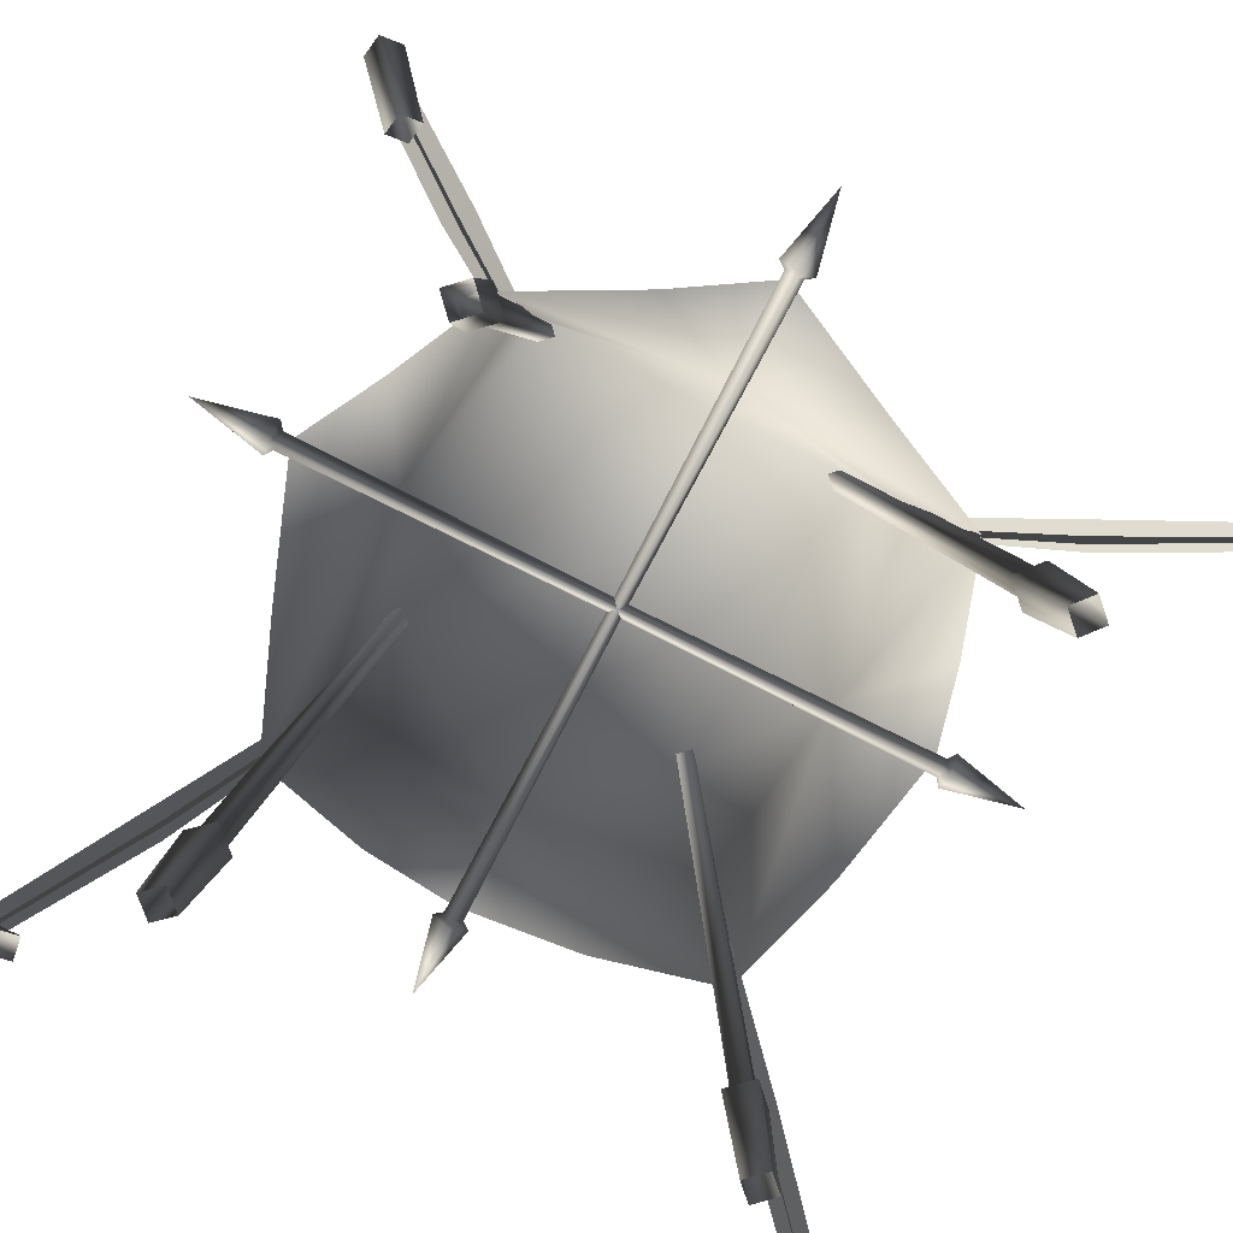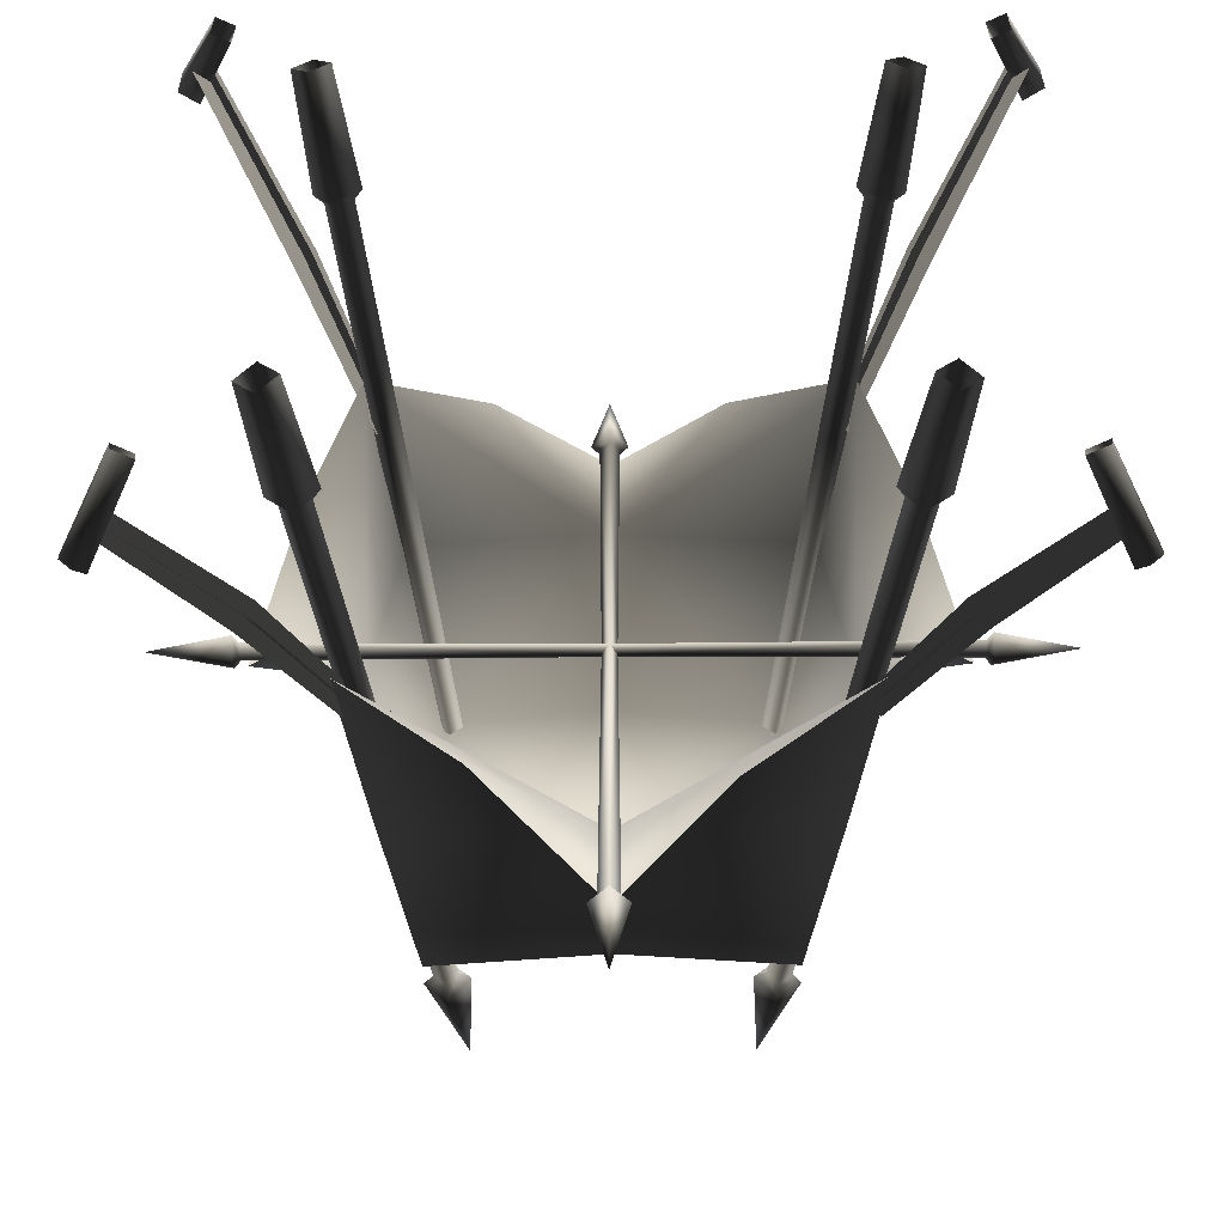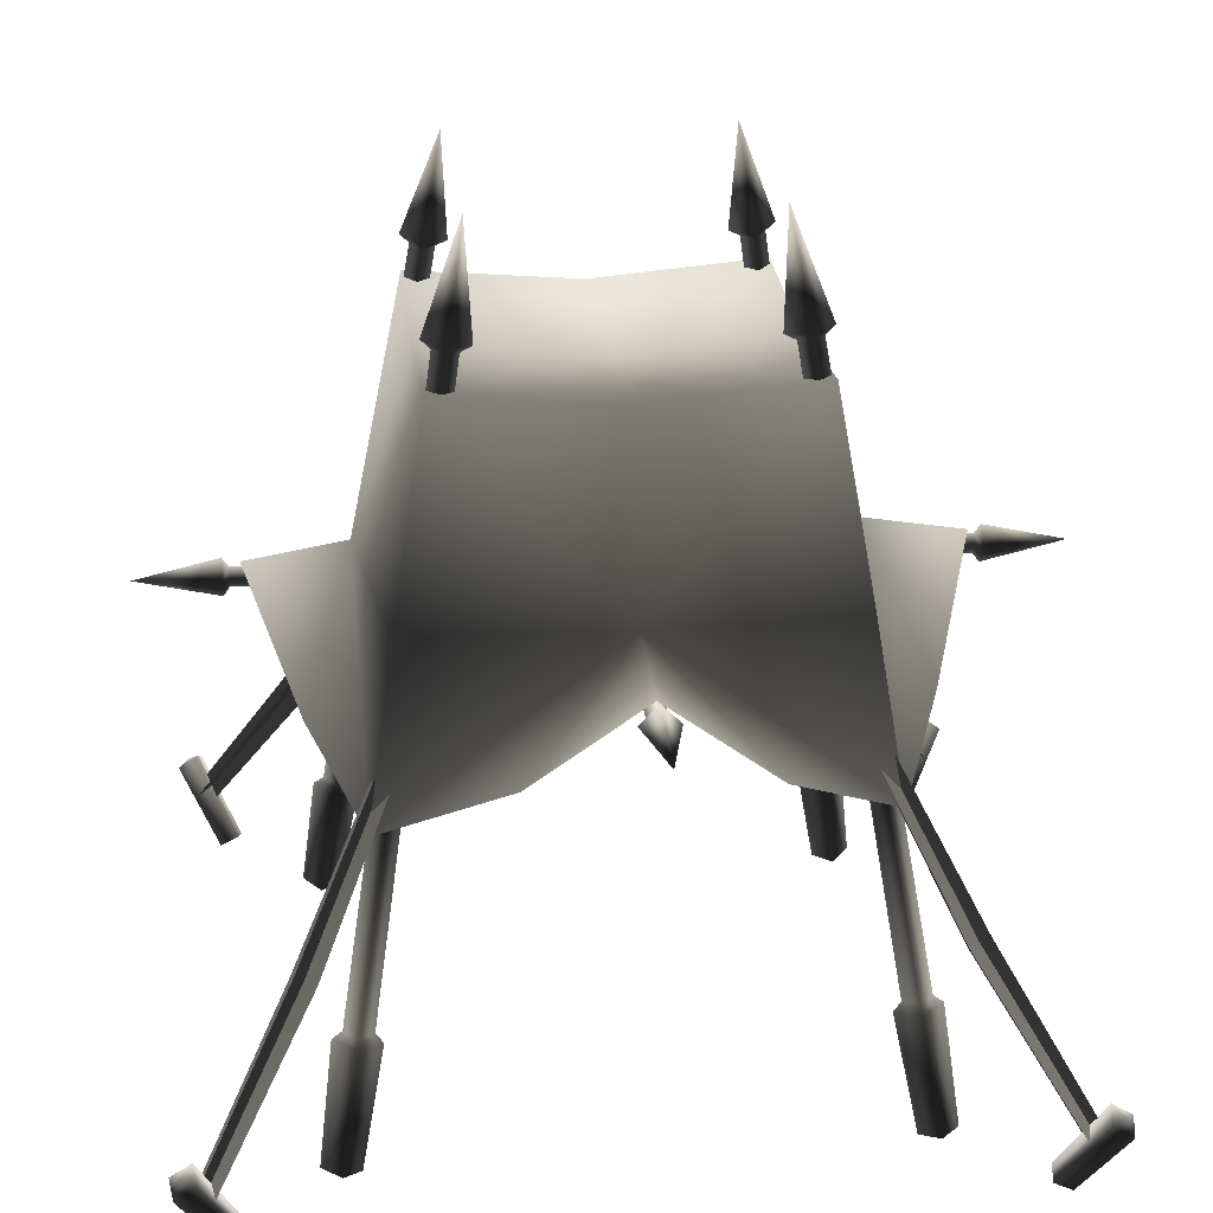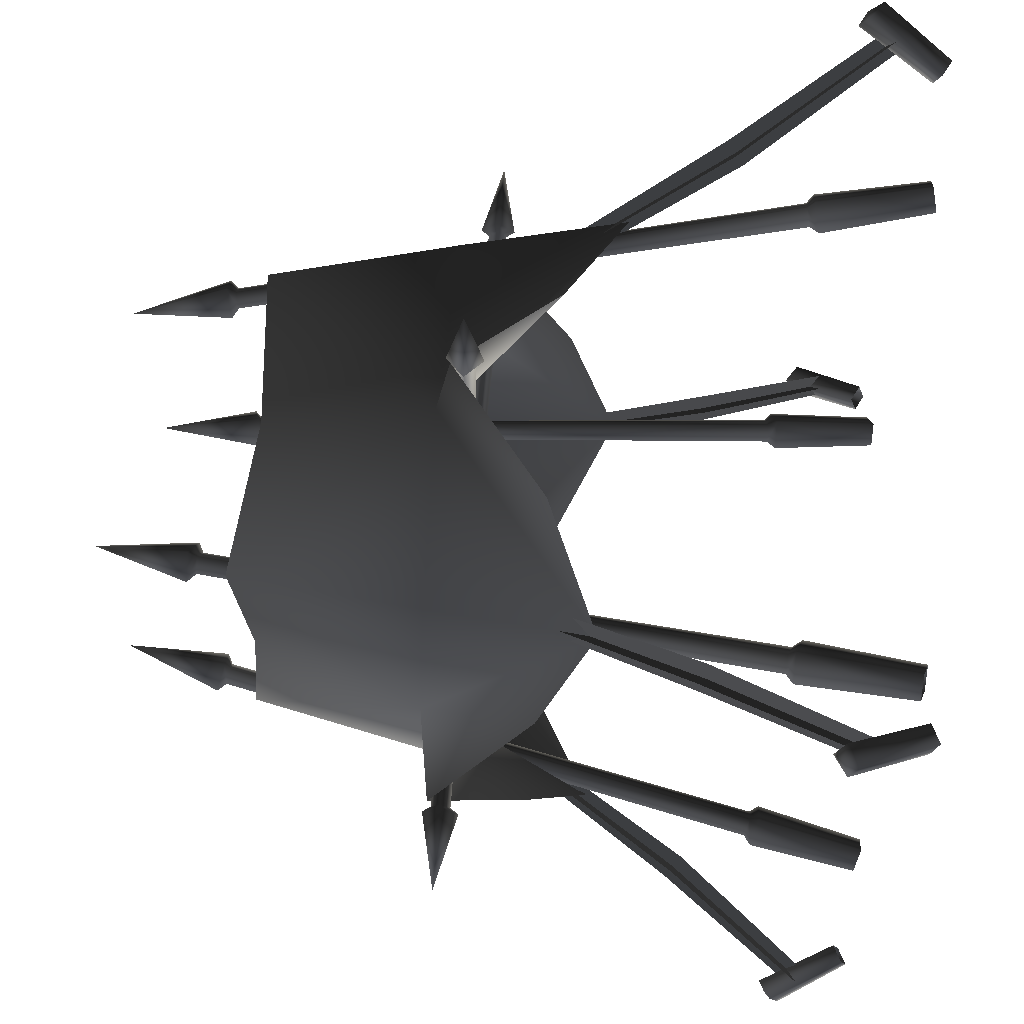
<metadata>
{"format":"obj","ext":"obj","renderer":"f3d","projection":"perspective","resolution":1024,"background":"white","views":[{"elev":-74.5,"azim":152.9,"up":"+Y"},{"elev":-54.4,"azim":0.3,"up":"+Z"},{"elev":23.4,"azim":173.3,"up":"+Y"},{"elev":65.2,"azim":-85.2,"up":"+Z"}]}
</metadata>
<code>
v 4.481 0.4245 -4.719
v 4.52 0.5439 -4.477
v 4.634 0.4525 -4.61
v -0.1257 4.71 3.883
v -0.01013 4.826 3.883
v -0.09582 4.71 -0.0027
v -0.01013 4.796 -0.0027
v 0.1054 4.71 3.883
v 0.07557 4.71 -0.0027
v -0.01013 4.595 3.883
v -0.01013 4.625 -0.0027
v 0.206 4.71 3.956
v -0.01013 4.494 3.956
v -0.01013 4.71 4.9
v -0.01013 4.926 3.956
v -0.2263 4.71 3.956
v 2.414 3.512 2.553
v 3.489 1.821 3.17
v 2.609 3.514 2.365
v 3.235 1.819 3.415
v 4.523 0.07579 4.219
v 4.322 0.07404 4.413
v 2.589 3.589 2.539
v 3.261 1.721 3.186
v 2.434 3.437 2.377
v 3.463 1.919 3.397
v 4.342 -0.003644 4.232
v 4.502 0.1531 4.399
v 4.614 0.4525 4.518
v 4.694 0.2713 4.62
v 4.733 0.3908 4.379
v 4.614 0.4525 4.518
v 4.5 0.5439 4.385
v 4.461 0.4245 4.627
v 4.052 -0.38 3.987
v 4.016 -0.4646 4.21
v 4.614 0.4525 4.518
v 4.269 -0.4884 3.981
v 4.232 -0.5731 4.205
v -2.572 3.514 -2.456
v -3.198 1.819 -3.506
v -2.377 3.512 -2.645
v -3.452 1.821 -3.261
v -4.284 0.07363 -4.505
v -4.486 0.07538 -4.31
v 2.609 3.589 -2.632
v 3.482 1.919 -3.49
v 2.453 3.437 -2.47
v 3.28 1.721 -3.279
v 4.522 0.1531 -4.492
v 4.361 -0.003648 -4.324
v 2.434 3.512 -2.645
v 3.255 1.819 -3.506
v 2.629 3.514 -2.456
v 3.508 1.821 -3.261
v 4.341 0.07363 -4.505
v 4.542 0.07538 -4.31
v 2.629 3.514 -2.457
v 3.509 1.821 -3.262
v 2.434 3.512 -2.645
v 3.255 1.819 -3.507
v 4.542 0.07579 -4.311
v 4.341 0.07404 -4.505
v 2.454 3.437 -2.469
v 3.281 1.721 -3.278
v 2.609 3.589 -2.631
v 3.483 1.919 -3.489
v 4.362 -0.003644 -4.324
v 4.522 0.1531 -4.491
v -4.577 0.4525 -4.61
v -4.657 0.2713 -4.712
v -4.696 0.3908 -4.471
v -4.577 0.4525 -4.61
v -4.463 0.5439 -4.477
v -4.424 0.4245 -4.719
v -4.015 -0.38 -4.079
v -3.979 -0.4646 -4.302
v -4.577 0.4525 -4.61
v -4.232 -0.4884 -4.073
v -4.195 -0.5731 -4.297
v -1.911 7.164 1.91
v -0.07724 6.819 -0.02031
v 0.004062 7.003 1.91
v -1.911 7.003 -0.02031
v -1.911 7.164 -1.95
v 1.919 7.164 1.91
v 1.919 7.003 -0.02031
v 0.004062 7.003 -1.95
v 1.919 7.164 -1.95
v 3.941 4.71 0.1131
v 3.941 4.826 -0.002406
v -0.01042 4.71 0.08329
v -0.01042 4.796 -0.002406
v 3.941 4.71 -0.1179
v -0.01042 4.71 -0.0881
v 3.941 4.595 -0.002406
v -0.01042 4.625 -0.002406
v 4.014 4.71 -0.2185
v 4.014 4.494 -0.002406
v 4.958 4.71 -0.002406
v 4.014 4.926 -0.002406
v 4.014 4.71 0.2137
v -2.553 3.514 2.365
v -3.432 1.821 3.17
v -2.358 3.512 2.553
v -3.179 1.819 3.415
v -4.466 0.07579 4.219
v -4.265 0.07404 4.413
v -2.378 3.437 2.377
v -3.205 1.721 3.186
v -2.533 3.589 2.539
v -3.407 1.919 3.397
v -4.286 -0.003644 4.232
v -4.446 0.1531 4.399
v -2.532 3.589 2.54
v -3.406 1.919 3.398
v -2.377 3.437 2.378
v -3.204 1.721 3.187
v -4.445 0.1531 4.399
v -4.285 -0.003649 4.232
v -2.357 3.512 2.553
v -3.178 1.819 3.414
v -2.552 3.514 2.364
v -3.432 1.821 3.169
v -4.265 0.07363 4.413
v -4.466 0.07538 4.218
v 2.434 3.437 2.378
v 3.462 1.919 3.398
v 2.589 3.589 2.54
v 3.261 1.721 3.187
v 4.502 0.1531 4.399
v 4.342 -0.003649 4.232
v 4.321 0.07363 4.413
v 3.488 1.821 3.169
v 4.522 0.07538 4.218
v 3.235 1.819 3.414
v 2.609 3.514 2.364
v 2.414 3.512 2.553
v -4.677 0.3908 4.379
v -4.638 0.2713 4.62
v -4.558 0.4525 4.518
v -4.444 0.5439 4.385
v -4.558 0.4525 4.518
v -4.405 0.4245 4.627
v -3.959 -0.4646 4.21
v -3.996 -0.38 3.987
v -4.558 0.4525 4.518
v -4.212 -0.4884 3.981
v -4.176 -0.5731 4.205
v -2.377 3.512 -2.645
v -3.452 1.821 -3.262
v -2.572 3.514 -2.457
v -3.198 1.819 -3.507
v -4.486 0.07579 -4.311
v -4.285 0.07404 -4.505
v -2.553 3.589 -2.631
v -3.224 1.721 -3.278
v -2.397 3.437 -2.469
v -3.426 1.919 -3.489
v -4.305 -0.003644 -4.324
v -4.466 0.1531 -4.491
v -2.397 3.437 -2.47
v -3.426 1.919 -3.49
v -2.552 3.589 -2.632
v -3.224 1.721 -3.279
v -4.465 0.1531 -4.492
v -4.305 -0.003649 -4.324
v -1.985 7.157 -0.02185
v -1.985 7.324 1.983
v -0.08027 6.967 -0.02185
v -1.985 7.324 -2.027
v 0.00417 7.157 -2.027
v 1.993 7.324 -2.027
v 1.993 7.157 -0.02185
v 1.993 7.324 1.983
v 0.00417 7.157 1.983
v 0.00417 5.073 2.678
v -1.296 3.694 3.272
v 0.002039 4.882 3.833
v -2.677 3.016 2.676
v -2.37 4.998 2.37
v -1.985 7.324 1.983
v -2.675 5.073 -0.02265
v -1.985 7.157 -0.02185
v -1.985 7.324 -2.027
v -3.247 3.659 1.335
v -3.825 4.882 -0.02416
v -3.269 3.695 -1.329
v -2.677 3.016 -2.722
v -2.37 4.998 -2.415
v 0.00417 5.073 -2.723
v 0.00417 7.157 -2.027
v -1.378 3.636 -3.282
v 0.002039 4.882 -3.878
v 1.237 3.738 -3.345
v 2.681 3.016 -2.722
v 1.993 7.324 -2.027
v 2.378 4.998 -2.415
v 2.683 5.073 -0.02265
v 3.255 3.665 -1.373
v 3.829 4.882 -0.02416
v 3.239 3.64 1.363
v 1.993 7.324 -2.027
v 1.993 7.157 -0.02185
v 2.681 3.016 2.676
v 1.993 7.324 1.983
v 2.378 4.998 2.37
v 1.296 3.697 3.274
v 0.00417 7.157 1.983
v 1.993 7.324 1.983
v -3.825 4.882 -0.02416
v -2.575 4.996 -0.02109
v -3.247 3.659 1.335
v -3.269 3.695 -1.329
v -2.677 3.016 -2.722
v 1.919 7.164 1.91
v 0.004062 4.996 2.579
v 0.004062 7.003 1.91
v -1.911 7.164 1.91
v -2.281 4.924 2.282
v -2.677 3.016 2.676
v -1.296 3.694 3.272
v 0.002039 4.882 3.833
v 1.296 3.697 3.274
v 2.29 4.924 2.282
v 2.681 3.016 2.676
v 1.919 7.003 -0.02031
v 2.583 4.996 -0.02109
v 1.919 7.164 1.91
v 1.919 7.164 -1.95
v 2.29 4.924 -2.325
v 3.239 3.64 1.363
v 3.829 4.882 -0.02416
v 3.255 3.665 -1.373
v 2.681 3.016 -2.722
v 0.004062 4.996 -2.621
v 1.919 7.164 -1.95
v 0.004062 7.003 -1.95
v 1.237 3.738 -3.345
v 0.002039 4.882 -3.878
v -1.911 7.003 -0.02031
v -2.281 4.924 -2.325
v -1.911 7.164 -1.95
v -1.378 3.636 -3.282
v -0.01013 4.595 -3.968
v -0.1257 4.71 -3.968
v -0.2263 4.71 -4.041
v -0.01013 4.494 -4.041
v 0.1054 4.71 -3.968
v -0.01013 4.796 -0.00211
v 0.07557 4.71 -0.00211
v -0.01013 4.625 -0.00211
v -0.01013 4.926 -4.041
v 0.206 4.71 -4.041
v -0.01013 4.71 -4.985
v -0.01013 4.826 -3.968
v -0.09582 4.71 -0.00211
v -3.968 4.494 -0.002406
v -3.968 4.71 0.2137
v -4.912 4.71 -0.002406
v -3.968 4.71 -0.2185
v -3.968 4.926 -0.002406
v -3.895 4.71 0.1131
v -3.895 4.595 -0.002406
v -0.00983 4.625 -0.002406
v -0.00983 4.71 -0.0881
v -3.895 4.71 -0.1179
v -3.895 4.826 -0.002406
v -0.00983 4.796 -0.002406
v -0.00983 4.71 0.08329
v -2.854 -0.5781 3.073
v -3.077 -0.5772 2.859
v -2.862 0.7708 2.594
v -3.118 0.8546 2.86
v -3.285 -0.5086 3.076
v -2.845 0.8535 3.122
v -3.062 -0.5095 3.291
v -2.59 0.7696 2.856
v -2.833 0.9364 3.005
v -2.676 0.8848 2.842
v -1.753 7.695 1.885
v -1.621 7.651 1.747
v -1.736 7.799 1.99
v -1.489 7.718 1.732
v -1.552 8.964 1.54
v -3.001 0.9372 2.844
v -2.844 0.8856 2.68
v -1.895 7.695 1.749
v -1.762 7.652 1.611
v -2 7.8 1.736
v -1.753 7.719 1.479
v 3.299 -0.5086 -3.109
v 3.076 -0.5095 -3.323
v 2.859 0.8535 -3.155
v 2.603 0.7696 -2.889
v 2.847 0.9364 -3.038
v 2.689 0.8848 -2.874
v 1.767 7.695 -1.918
v 1.635 7.651 -1.78
v 1.75 7.799 -2.023
v 1.502 7.718 -1.765
v 2.867 -0.5781 -3.106
v 2.876 0.7708 -2.626
v 2.857 0.8856 -2.713
v 1.776 7.652 -1.644
v 1.566 8.964 -1.572
v 1.766 7.719 -1.512
v 2.014 7.8 -1.769
v 1.908 7.695 -1.782
v 3.015 0.9372 -2.877
v 3.132 0.8546 -2.893
v 3.09 -0.5772 -2.892
v 2.867 -0.5781 3.073
v 2.603 0.7696 2.856
v 2.876 0.7708 2.594
v 3.076 -0.5095 3.291
v 2.859 0.8535 3.122
v 3.299 -0.5086 3.076
v 3.132 0.8546 2.86
v 3.09 -0.5772 2.859
v 3.015 0.9372 2.844
v 2.847 0.9364 3.005
v 2.689 0.8848 2.842
v 2.857 0.8856 2.68
v 1.767 7.695 1.885
v 1.908 7.695 1.749
v 2.014 7.8 1.736
v 1.75 7.799 1.99
v 1.635 7.651 1.747
v 1.776 7.652 1.611
v 1.766 7.719 1.479
v 1.502 7.718 1.732
v 1.566 8.964 1.54
v -2.59 0.7696 -2.889
v -2.854 -0.5781 -3.106
v -3.062 -0.5095 -3.323
v -2.862 0.7708 -2.626
v -2.676 0.8848 -2.874
v -2.844 0.8856 -2.713
v -1.621 7.651 -1.78
v -1.762 7.652 -1.644
v -1.489 7.718 -1.765
v -1.753 7.719 -1.512
v -3.077 -0.5772 -2.892
v -3.118 0.8546 -2.893
v -3.001 0.9372 -2.877
v -1.895 7.695 -1.782
v -1.736 7.799 -2.023
v -2 7.8 -1.769
v -1.552 8.964 -1.572
v -1.753 7.695 -1.918
v -2.833 0.9364 -3.038
v -2.845 0.8535 -3.155
v -3.285 -0.5086 -3.109
v 4.753 0.3908 -4.471
v 4.714 0.2713 -4.712
v 4.634 0.4525 -4.61
v 4.634 0.4525 -4.61
v 4.036 -0.4646 -4.302
v 4.252 -0.5731 -4.297
v 4.288 -0.4884 -4.073
v 4.072 -0.38 -4.079
g FK_TENT03
o FK_TENT030
f 1 2 3
f 4 5 6
f 5 7 6
f 5 8 7
f 8 9 7
f 8 10 9
f 10 11 9
f 12 8 5
f 12 13 8
f 13 10 8
f 14 15 16
f 15 5 4
f 16 15 4
f 4 6 11
f 10 4 11
f 16 4 10
f 13 16 10
f 14 16 13
f 14 13 12
f 14 12 15
f 15 12 5
f 17 18 19
f 18 17 20
f 20 21 18
f 21 20 22
f 23 24 25
f 24 23 26
f 26 27 24
f 27 26 28
f 29 30 31
f 32 31 33
f 32 34 30
f 35 36 34
f 34 33 35
f 37 33 34
f 38 35 33
f 33 31 38
f 39 38 31
f 31 30 39
f 36 39 30
f 30 34 36
f 40 41 42
f 41 40 43
f 43 44 41
f 44 43 45
f 46 47 48
f 49 48 47
f 47 50 49
f 51 49 50
f 52 53 54
f 55 54 53
f 53 56 55
f 57 55 56
f 58 59 60
f 61 60 59
f 59 62 61
f 63 61 62
f 64 65 66
f 67 66 65
f 65 68 67
f 69 67 68
f 70 71 72
f 73 72 74
f 73 75 71
f 76 77 75
f 75 74 76
f 78 74 75
f 79 76 74
f 74 72 79
f 80 79 72
f 72 71 80
f 77 80 71
f 71 75 77
f 81 82 83
f 81 84 82
f 85 82 84
f 83 82 86
f 86 82 87
f 88 82 85
f 89 82 88
f 89 87 82
f 90 91 92
f 91 93 92
f 91 94 93
f 94 95 93
f 94 96 95
f 96 97 95
f 98 94 91
f 98 99 94
f 99 96 94
f 100 101 102
f 101 91 90
f 102 101 90
f 90 92 97
f 96 90 97
f 102 90 96
f 99 102 96
f 100 102 99
f 100 99 98
f 100 98 101
f 101 98 91
f 103 104 105
f 106 105 104
f 104 107 106
f 108 106 107
f 109 110 111
f 112 111 110
f 110 113 112
f 114 112 113
f 115 116 117
f 118 117 116
f 116 119 118
f 120 118 119
f 121 122 123
f 124 123 122
f 122 125 124
f 126 124 125
f 127 128 129
f 128 127 130
f 130 131 128
f 131 130 132
f 133 134 135
f 134 133 136
f 136 137 134
f 137 136 138
f 139 140 141
f 142 139 143
f 140 144 143
f 144 145 146
f 146 142 144
f 144 142 147
f 142 146 148
f 148 139 142
f 139 148 149
f 149 140 139
f 140 149 145
f 145 144 140
f 150 151 152
f 151 150 153
f 153 154 151
f 154 153 155
f 156 157 158
f 157 156 159
f 159 160 157
f 160 159 161
f 162 163 164
f 163 162 165
f 165 166 163
f 166 165 167
f 168 169 170
f 170 171 168
f 170 172 171
f 170 173 172
f 174 173 170
f 170 175 174
f 170 176 175
f 170 169 176
f 177 178 179
f 177 180 178
f 177 181 180
f 177 182 181
f 183 181 182
f 183 182 184
f 183 184 185
f 183 180 181
f 183 186 180
f 183 187 186
f 183 188 187
f 183 189 188
f 183 190 189
f 183 185 190
f 191 190 185
f 191 185 192
f 191 189 190
f 191 193 189
f 191 194 193
f 191 195 194
f 191 196 195
f 191 192 197
f 191 197 198
f 191 198 196
f 199 196 198
f 199 200 196
f 199 201 200
f 199 202 201
f 199 198 203
f 199 203 204
f 199 205 202
f 199 204 206
f 199 206 207
f 199 207 205
f 177 205 207
f 177 208 205
f 177 179 208
f 177 209 182
f 177 210 209
f 177 207 210
f 211 212 213
f 214 212 211
f 215 212 214
f 216 217 218
f 218 217 219
f 219 217 220
f 220 212 219
f 221 212 220
f 213 212 221
f 221 217 222
f 220 217 221
f 223 217 224
f 222 217 223
f 225 217 216
f 226 217 225
f 224 217 226
f 227 228 229
f 230 228 227
f 231 228 230
f 226 228 232
f 225 228 226
f 229 228 225
f 232 228 233
f 233 228 234
f 234 228 235
f 235 228 231
f 231 236 235
f 237 236 231
f 238 236 237
f 239 236 240
f 235 236 239
f 219 212 241
f 242 236 243
f 243 236 238
f 240 236 244
f 244 236 215
f 215 236 242
f 242 212 215
f 243 212 242
f 241 212 243
f 245 246 247
f 245 247 248
f 249 245 248
f 250 251 249
f 251 245 249
f 251 252 245
f 252 246 245
f 253 254 255
f 256 254 253
f 246 256 253
f 257 256 246
f 252 257 246
f 257 250 256
f 250 249 256
f 256 249 254
f 249 248 254
f 254 248 255
f 248 247 255
f 247 253 255
f 246 253 247
f 258 259 260
f 261 258 260
f 262 261 260
f 259 262 260
f 263 262 259
f 264 263 259
f 265 263 264
f 266 265 264
f 264 259 258
f 267 264 258
f 267 258 261
f 268 267 261
f 268 261 262
f 263 268 262
f 266 264 267
f 269 266 267
f 269 267 268
f 270 269 268
f 270 268 263
f 265 270 263
f 271 272 273
f 274 273 272
f 272 275 274
f 276 274 275
f 277 271 278
f 273 278 271
f 275 277 276
f 278 276 277
f 279 276 278
f 278 280 279
f 281 279 280
f 280 282 281
f 283 281 282
f 282 284 283
f 285 283 284
f 276 279 286
f 286 274 276
f 274 286 287
f 287 273 274
f 279 281 288
f 288 286 279
f 286 288 289
f 289 287 286
f 290 288 281
f 288 290 291
f 291 289 288
f 280 278 273
f 273 287 280
f 282 280 287
f 287 289 282
f 284 282 289
f 289 291 284
f 285 284 291
f 285 291 290
f 285 290 283
f 281 283 290
f 292 293 294
f 295 294 293
f 296 294 295
f 295 297 296
f 298 296 297
f 297 299 298
f 300 298 299
f 299 301 300
f 293 302 295
f 303 295 302
f 297 295 303
f 303 304 297
f 299 297 304
f 304 305 299
f 301 299 305
f 306 307 308
f 309 308 307
f 307 305 309
f 310 309 305
f 305 304 310
f 311 310 304
f 304 303 311
f 311 303 312
f 302 312 303
f 305 307 301
f 306 301 307
f 306 300 301
f 306 308 300
f 298 300 308
f 308 309 298
f 296 298 309
f 309 310 296
f 294 296 310
f 310 311 294
f 294 311 292
f 312 292 311
f 313 314 315
f 314 313 316
f 316 317 314
f 317 316 318
f 318 319 317
f 319 318 320
f 317 319 321
f 321 322 317
f 314 317 322
f 322 323 314
f 315 314 323
f 323 324 315
f 325 326 327
f 327 328 325
f 329 325 328
f 322 321 326
f 326 325 322
f 323 322 325
f 325 329 323
f 324 323 329
f 329 330 324
f 315 320 313
f 320 315 319
f 331 332 333
f 332 331 330
f 330 329 332
f 319 315 324
f 324 321 319
f 321 324 330
f 330 326 321
f 326 330 331
f 331 327 326
f 327 331 333
f 328 327 333
f 332 328 333
f 328 332 329
f 334 335 336
f 335 334 337
f 337 334 338
f 338 339 337
f 339 338 340
f 340 341 339
f 341 340 342
f 342 343 341
f 337 344 335
f 344 337 345
f 345 337 339
f 339 346 345
f 346 339 341
f 341 347 346
f 347 341 343
f 348 349 350
f 349 348 351
f 351 347 349
f 347 351 352
f 352 346 347
f 346 352 353
f 353 345 346
f 354 345 353
f 345 354 344
f 343 349 347
f 349 343 350
f 343 342 350
f 342 348 350
f 348 342 340
f 340 351 348
f 351 340 338
f 338 352 351
f 352 338 334
f 334 353 352
f 336 353 334
f 353 336 354
f 355 356 357
f 356 1 358
f 359 1 356
f 356 360 359
f 360 356 355
f 355 361 360
f 361 355 2
f 2 362 361
f 362 2 1
f 1 359 362
f 2 355 358

</code>
